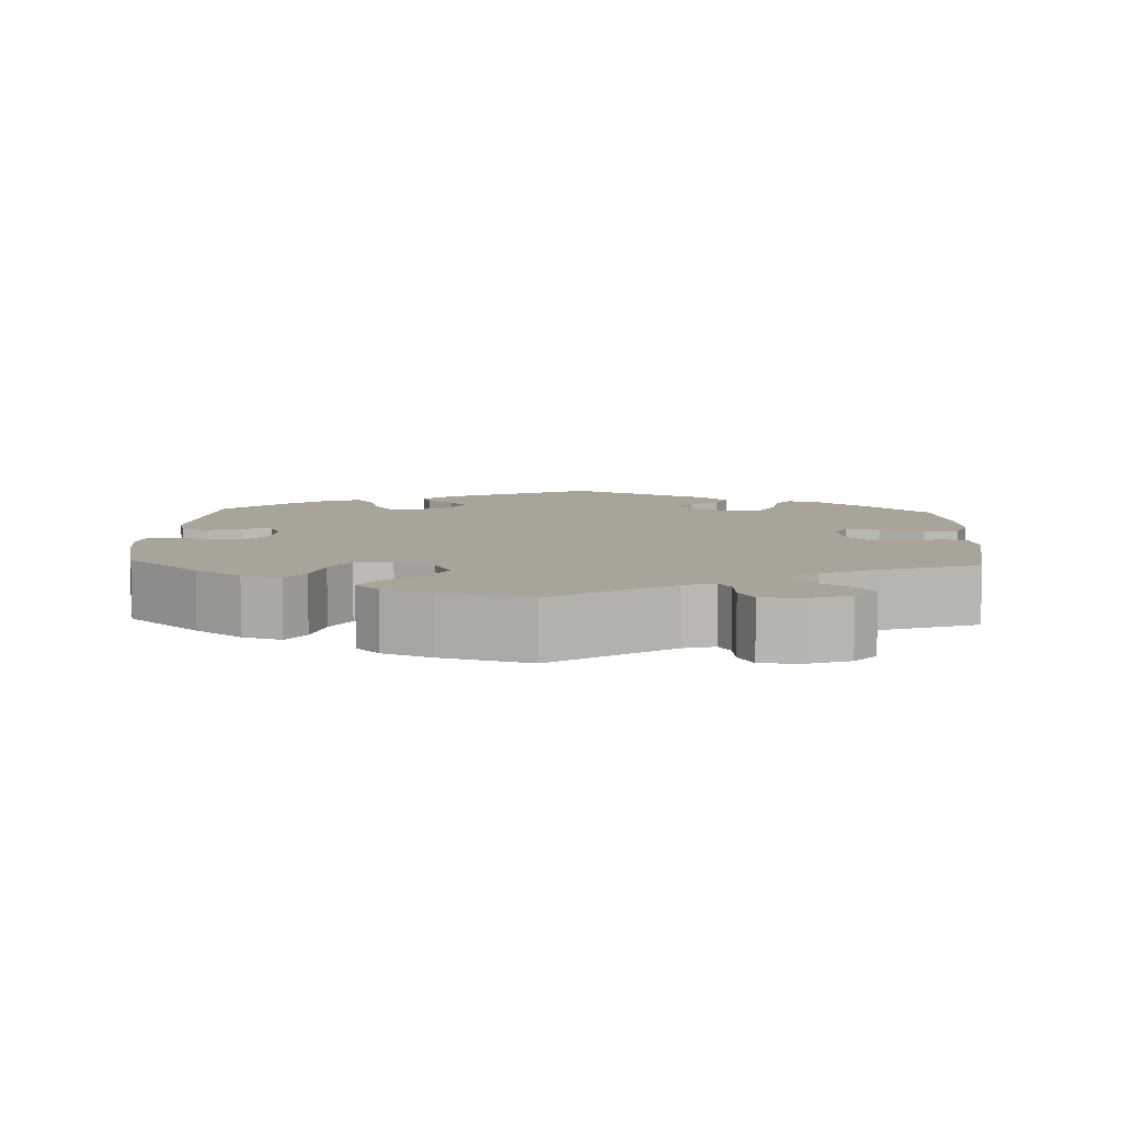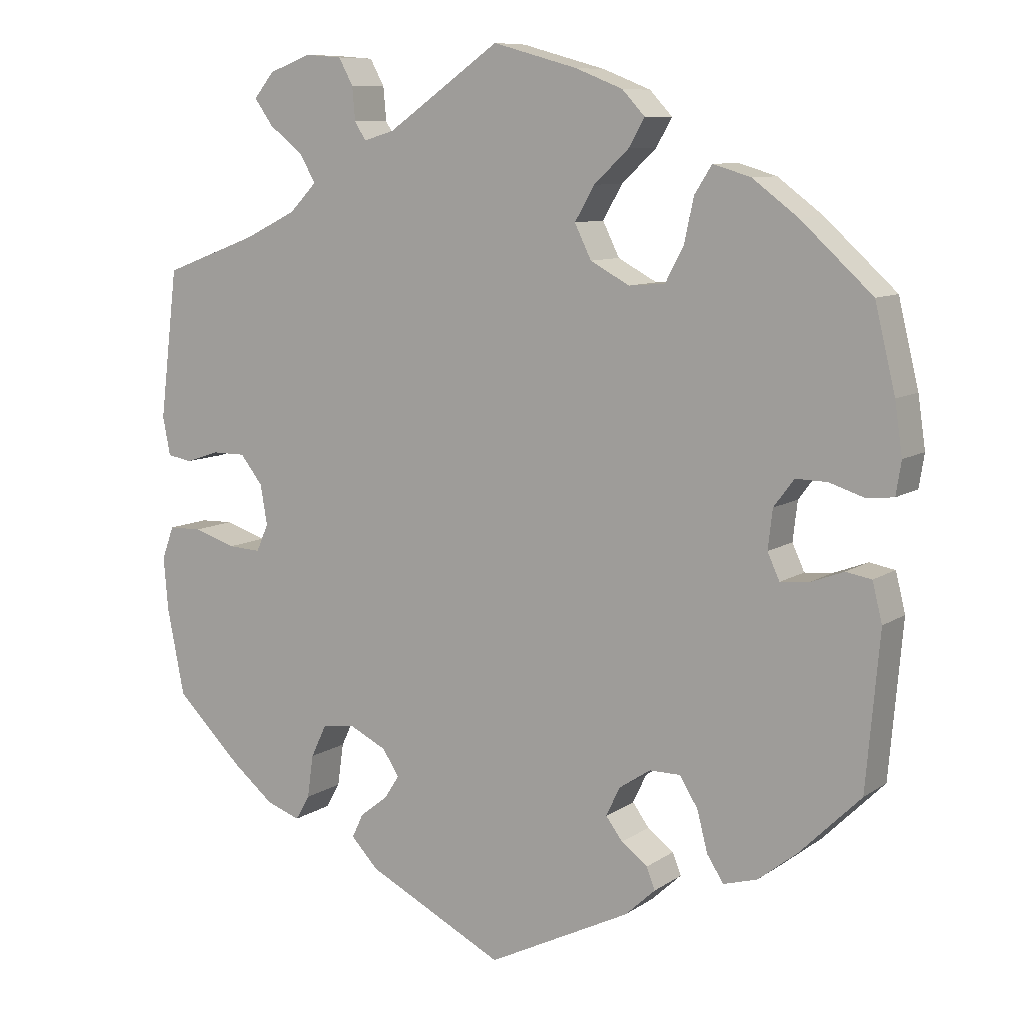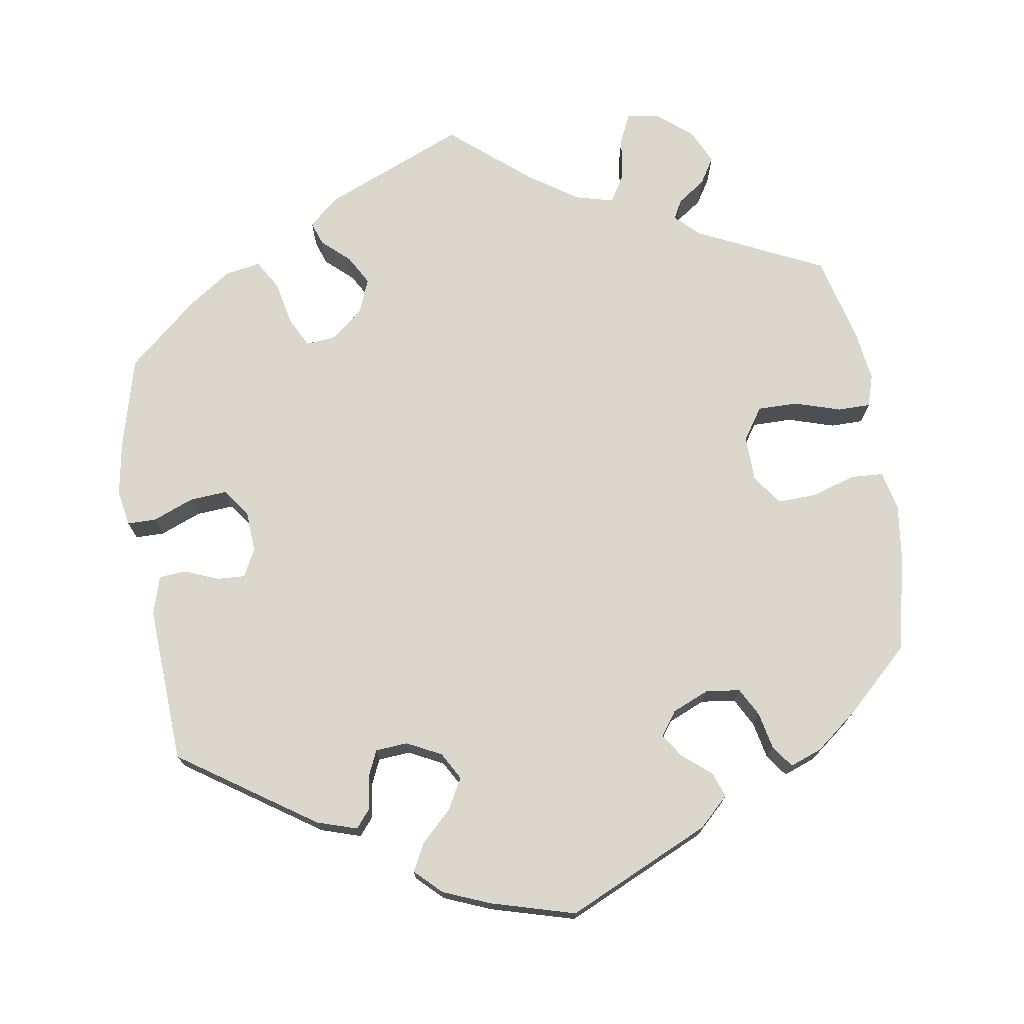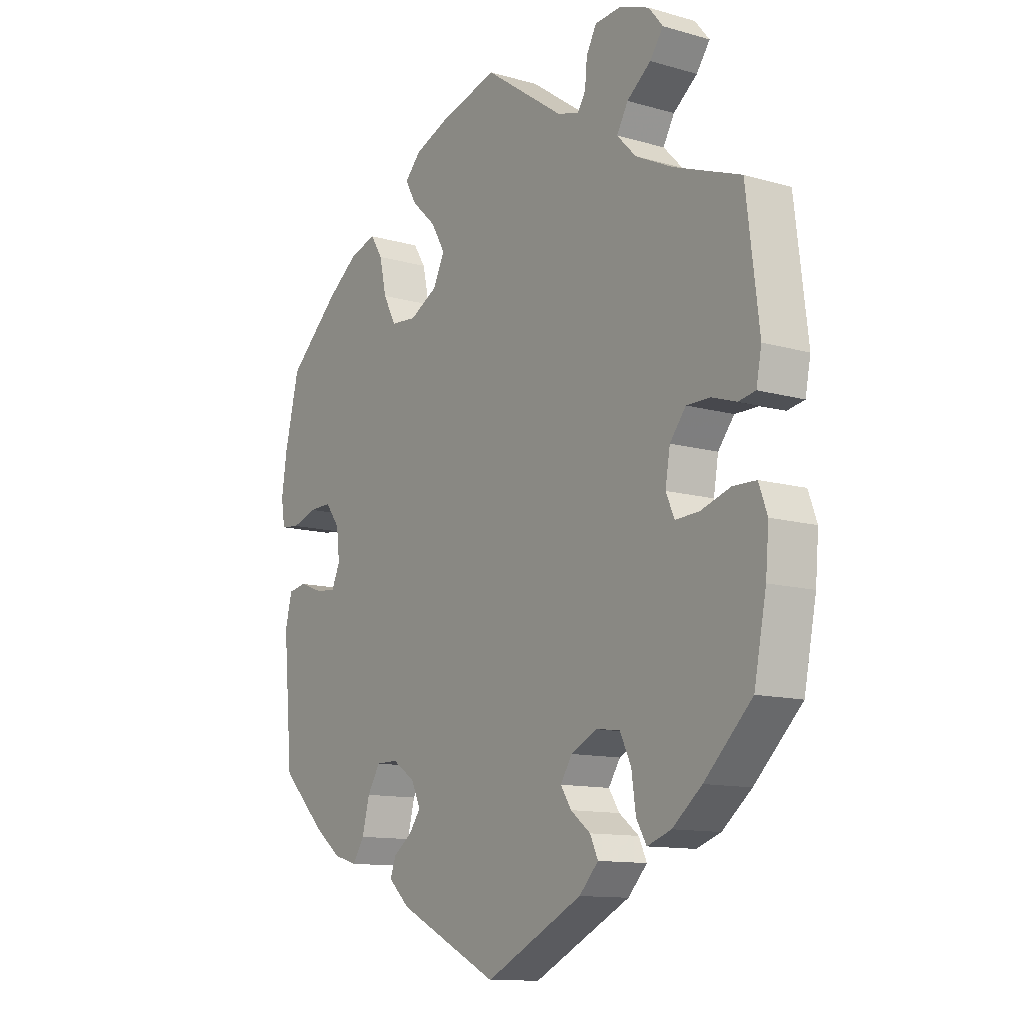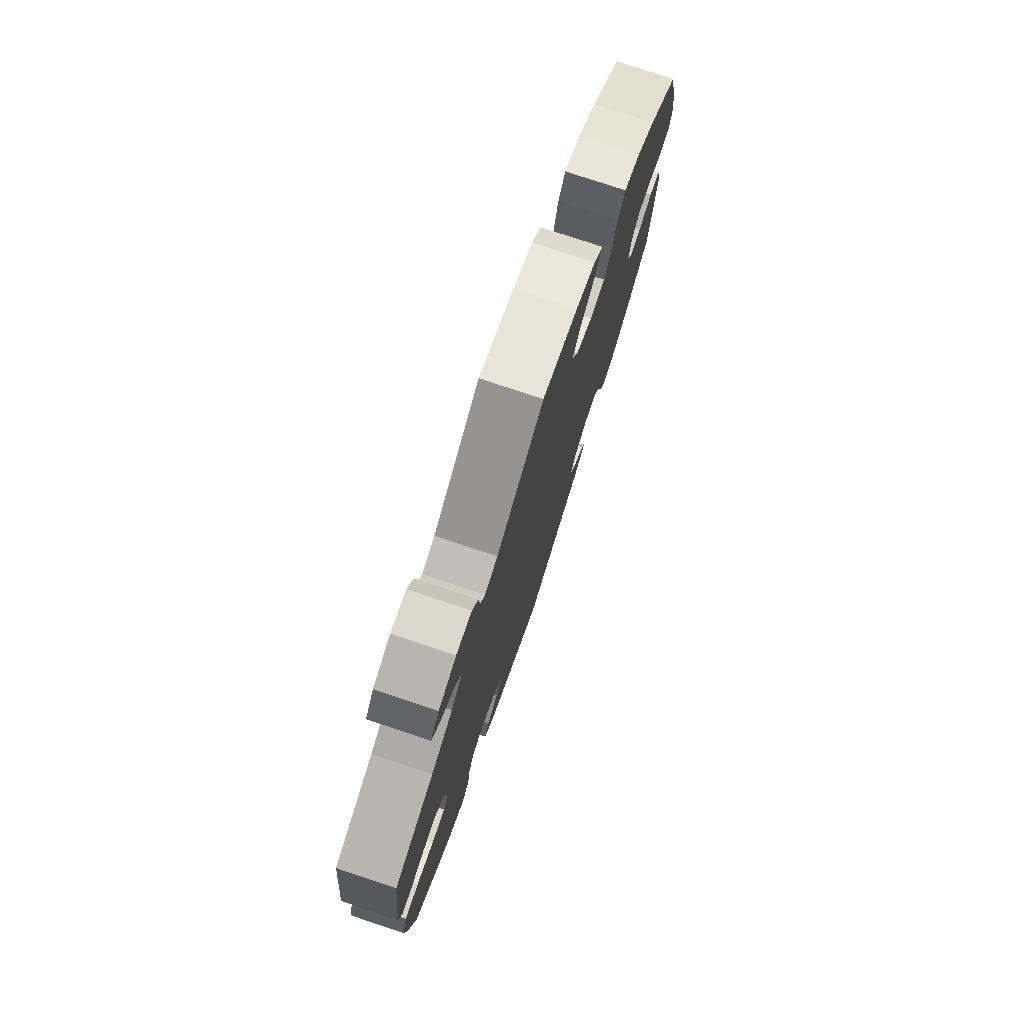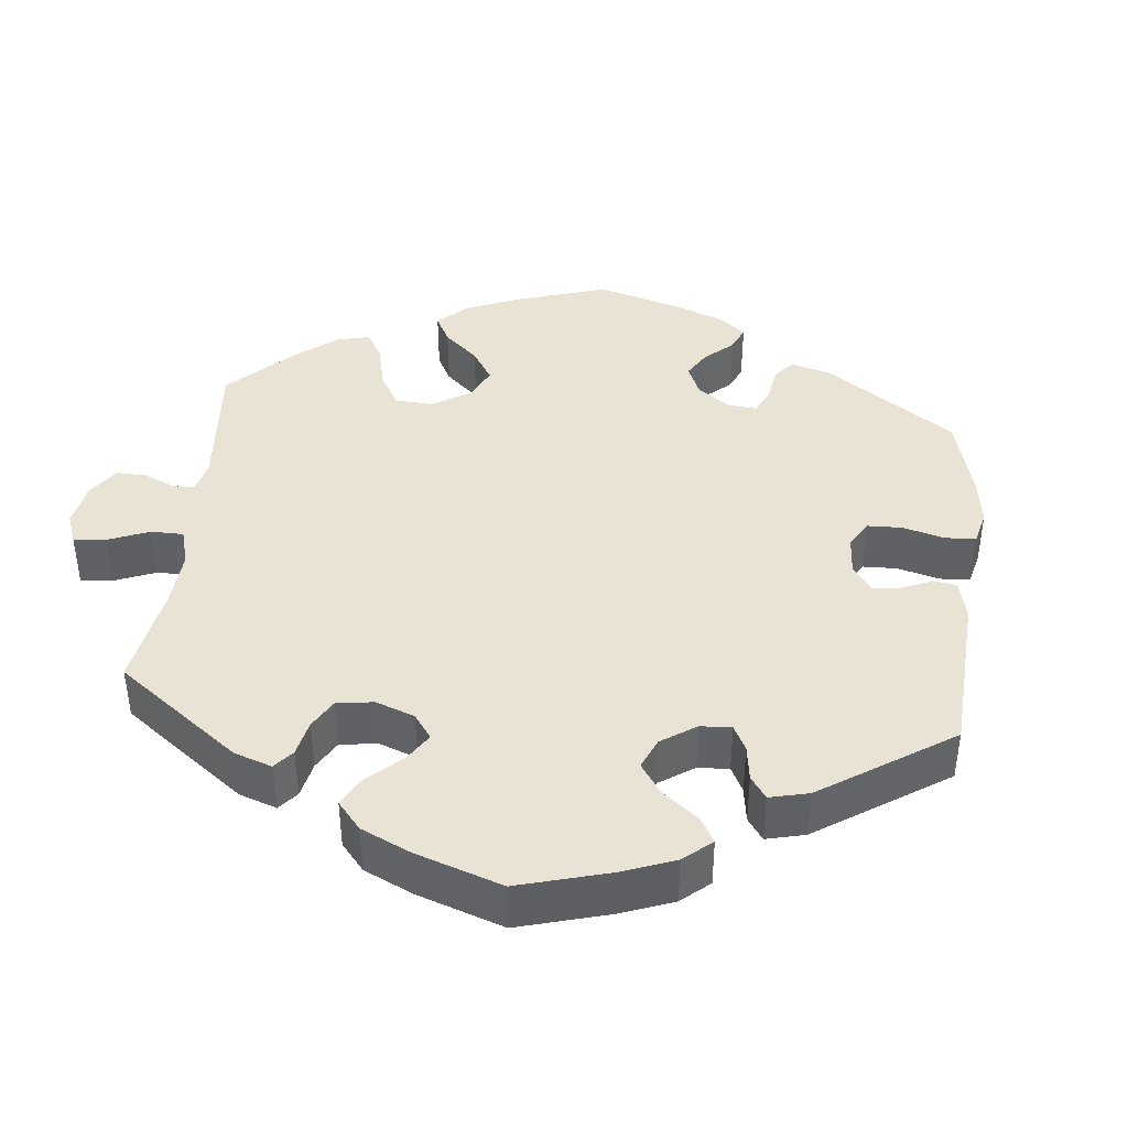
<metadata>
{"format":"obj","ext":"obj","renderer":"f3d","projection":"perspective","resolution":1024,"background":"white","views":[{"elev":7.3,"azim":2.7,"up":"+Y"},{"elev":9.1,"azim":-149.0,"up":"+Z"},{"elev":73.2,"azim":-128.7,"up":"+Y"},{"elev":-11.9,"azim":55.6,"up":"+Z"},{"elev":77.1,"azim":108.5,"up":"+Z"},{"elev":41.1,"azim":126.0,"up":"+Y"}]}
</metadata>
<code>
v -0.518 0.07 -0.084
v -0.505 0.07 -0.032
v -0.471 0.07 -0.026
v -0.426 0.07 -0.043
v -0.389 0.07 -0.046
v -0.373 0.07 -0.011
v -0.379 0.07 0.041
v -0.406 0.07 0.077
v -0.448 0.07 0.076
v -0.495 0.07 0.061
v -0.53 0.07 0.065
v -0.537 0.07 0.109
v -0.527 0.07 0.177
v -0.5 0.07 0.289
v -0.405 0.07 0.376
v -0.345 0.07 0.421
v -0.295 0.07 0.436
v -0.272 0.07 0.4
v -0.259 0.07 0.341
v -0.235 0.07 0.296
v -0.187 0.07 0.292
v -0.135 0.07 0.32
v -0.113 0.07 0.365
v -0.139 0.07 0.41
v -0.185 0.07 0.453
v -0.206 0.07 0.49
v -0.176 0.07 0.522
v -0.113 0.07 0.547
v -0.001 0.07 0.578
v 0.149 0.07 0.473
v 0.19 0.07 0.461
v 0.205 0.07 0.485
v 0.209 0.07 0.529
v 0.228 0.07 0.564
v 0.277 0.07 0.568
v 0.333 0.07 0.547
v 0.36 0.07 0.514
v 0.335 0.07 0.479
v 0.29 0.07 0.444
v 0.269 0.07 0.407
v 0.305 0.07 0.37
v 0.374 0.07 0.336
v 0.5 0.07 0.289
v 0.524 0.07 0.091
v 0.514 0.07 0.04
v 0.482 0.07 0.034
v 0.436 0.07 0.049
v 0.392 0.07 0.049
v 0.362 0.07 0.011
v 0.353 0.07 -0.042
v 0.369 0.07 -0.078
v 0.413 0.07 -0.076
v 0.469 0.07 -0.058
v 0.513 0.07 -0.059
v 0.529 0.07 -0.103
v 0.523 0.07 -0.173
v 0.5 0.07 -0.289
v 0.411 0.07 -0.376
v 0.356 0.07 -0.421
v 0.311 0.07 -0.437
v 0.292 0.07 -0.404
v 0.284 0.07 -0.347
v 0.263 0.07 -0.303
v 0.219 0.07 -0.298
v 0.17 0.07 -0.322
v 0.148 0.07 -0.356
v 0.168 0.07 -0.387
v 0.205 0.07 -0.416
v 0.22 0.07 -0.448
v 0.184 0.07 -0.486
v 0.001 0.07 -0.578
v -0.189 0.07 -0.484
v -0.229 0.07 -0.447
v -0.218 0.07 -0.418
v -0.183 0.07 -0.392
v -0.161 0.07 -0.362
v -0.179 0.07 -0.324
v -0.221 0.07 -0.296
v -0.262 0.07 -0.296
v -0.286 0.07 -0.335
v -0.3 0.07 -0.389
v -0.322 0.07 -0.423
v -0.367 0.07 -0.41
v -0.419 0.07 -0.369
v -0.5 0.07 -0.289
v -0.518 0 -0.084
v -0.505 0 -0.032
v -0.471 0 -0.026
v -0.426 0 -0.043
v -0.389 0 -0.046
v -0.373 0 -0.011
v -0.379 0 0.041
v -0.406 0 0.077
v -0.448 0 0.076
v -0.495 0 0.061
v -0.53 0 0.065
v -0.537 0 0.109
v -0.527 0 0.177
v -0.5 0 0.289
v -0.405 0 0.376
v -0.345 0 0.421
v -0.295 0 0.436
v -0.272 0 0.4
v -0.259 0 0.341
v -0.235 0 0.296
v -0.187 0 0.292
v -0.135 0 0.32
v -0.113 0 0.365
v -0.139 0 0.41
v -0.185 0 0.453
v -0.206 0 0.49
v -0.176 0 0.522
v -0.113 0 0.547
v -0.001 0 0.578
v 0.149 0 0.473
v 0.19 0 0.461
v 0.205 0 0.485
v 0.209 0 0.529
v 0.228 0 0.564
v 0.277 0 0.568
v 0.333 0 0.547
v 0.36 0 0.514
v 0.335 0 0.479
v 0.29 0 0.444
v 0.269 0 0.407
v 0.305 0 0.37
v 0.374 0 0.336
v 0.5 0 0.289
v 0.524 0 0.091
v 0.514 0 0.04
v 0.482 0 0.034
v 0.436 0 0.049
v 0.392 0 0.049
v 0.362 0 0.011
v 0.353 0 -0.042
v 0.369 0 -0.078
v 0.413 0 -0.076
v 0.469 0 -0.058
v 0.513 0 -0.059
v 0.529 0 -0.103
v 0.523 0 -0.173
v 0.5 0 -0.289
v 0.411 0 -0.376
v 0.356 0 -0.421
v 0.311 0 -0.437
v 0.292 0 -0.404
v 0.284 0 -0.347
v 0.263 0 -0.303
v 0.219 0 -0.298
v 0.17 0 -0.322
v 0.148 0 -0.356
v 0.168 0 -0.387
v 0.205 0 -0.416
v 0.22 0 -0.448
v 0.184 0 -0.486
v 0.001 0 -0.578
v -0.189 0 -0.484
v -0.229 0 -0.447
v -0.218 0 -0.418
v -0.183 0 -0.392
v -0.161 0 -0.362
v -0.179 0 -0.324
v -0.221 0 -0.296
v -0.262 0 -0.296
v -0.286 0 -0.335
v -0.3 0 -0.389
v -0.322 0 -0.423
v -0.367 0 -0.41
v -0.419 0 -0.369
v -0.5 0 -0.289
f 80 81 82 83
f 79 80 83 84
f 72 73 74 75
f 72 75 76
f 71 72 76
f 70 71 76 77
f 67 68 69 70
f 66 67 70 77
f 59 60 61 62
f 59 62 63
f 58 59 63
f 57 58 63
f 56 57 63 64
f 52 53 54 55
f 51 52 55 56
f 44 45 46 47
f 42 43 44 47
f 41 42 47 48
f 40 41 48 49
f 36 37 38 39
f 36 39 40
f 35 36 40
f 32 33 34 35
f 31 32 35 40
f 30 31 40 49
f 24 25 26 27
f 23 24 27 28
f 16 17 18 19
f 16 19 20
f 15 16 20
f 14 15 20
f 13 14 20 21
f 9 10 11 12
f 8 9 12 13
f 1 2 3 4
f 1 4 5
f 79 84 85 1
f 65 66 77 78
f 64 65 78
f 51 56 64 78
f 50 51 78 79
f 23 28 29 30
f 22 23 30 49
f 21 22 49 50
f 8 13 21 50
f 50 79 1 5
f 7 8 50
f 6 7 50
f 5 6 50
f 168 167 166 165
f 169 168 165 164
f 160 159 158 157
f 161 160 157
f 161 157 156
f 162 161 156 155
f 155 154 153 152
f 162 155 152 151
f 147 146 145 144
f 148 147 144
f 148 144 143
f 148 143 142
f 149 148 142 141
f 140 139 138 137
f 141 140 137 136
f 132 131 130 129
f 132 129 128 127
f 133 132 127 126
f 134 133 126 125
f 124 123 122 121
f 125 124 121
f 125 121 120
f 120 119 118 117
f 125 120 117 116
f 134 125 116 115
f 112 111 110 109
f 113 112 109 108
f 104 103 102 101
f 105 104 101
f 105 101 100
f 105 100 99
f 106 105 99 98
f 97 96 95 94
f 98 97 94 93
f 89 88 87 86
f 90 89 86
f 86 170 169 164
f 163 162 151 150
f 163 150 149
f 163 149 141 136
f 164 163 136 135
f 115 114 113 108
f 134 115 108 107
f 135 134 107 106
f 135 106 98 93
f 90 86 164 135
f 135 93 92
f 135 92 91
f 135 91 90
f 1 86 87 2
f 2 87 88 3
f 3 88 89 4
f 4 89 90 5
f 5 90 91 6
f 6 91 92 7
f 7 92 93 8
f 8 93 94 9
f 9 94 95 10
f 10 95 96 11
f 11 96 97 12
f 12 97 98 13
f 13 98 99 14
f 14 99 100 15
f 15 100 101 16
f 16 101 102 17
f 17 102 103 18
f 18 103 104 19
f 19 104 105 20
f 20 105 106 21
f 21 106 107 22
f 22 107 108 23
f 23 108 109 24
f 24 109 110 25
f 25 110 111 26
f 26 111 112 27
f 27 112 113 28
f 28 113 114 29
f 29 114 115 30
f 30 115 116 31
f 31 116 117 32
f 32 117 118 33
f 33 118 119 34
f 34 119 120 35
f 35 120 121 36
f 36 121 122 37
f 37 122 123 38
f 38 123 124 39
f 39 124 125 40
f 40 125 126 41
f 41 126 127 42
f 42 127 128 43
f 43 128 129 44
f 44 129 130 45
f 45 130 131 46
f 46 131 132 47
f 47 132 133 48
f 48 133 134 49
f 49 134 135 50
f 50 135 136 51
f 51 136 137 52
f 52 137 138 53
f 53 138 139 54
f 54 139 140 55
f 55 140 141 56
f 56 141 142 57
f 57 142 143 58
f 58 143 144 59
f 59 144 145 60
f 60 145 146 61
f 61 146 147 62
f 62 147 148 63
f 63 148 149 64
f 64 149 150 65
f 65 150 151 66
f 66 151 152 67
f 67 152 153 68
f 68 153 154 69
f 69 154 155 70
f 70 155 156 71
f 71 156 157 72
f 72 157 158 73
f 73 158 159 74
f 74 159 160 75
f 75 160 161 76
f 76 161 162 77
f 77 162 163 78
f 78 163 164 79
f 79 164 165 80
f 80 165 166 81
f 81 166 167 82
f 82 167 168 83
f 83 168 169 84
f 84 169 170 85
f 85 170 86 1

</code>
